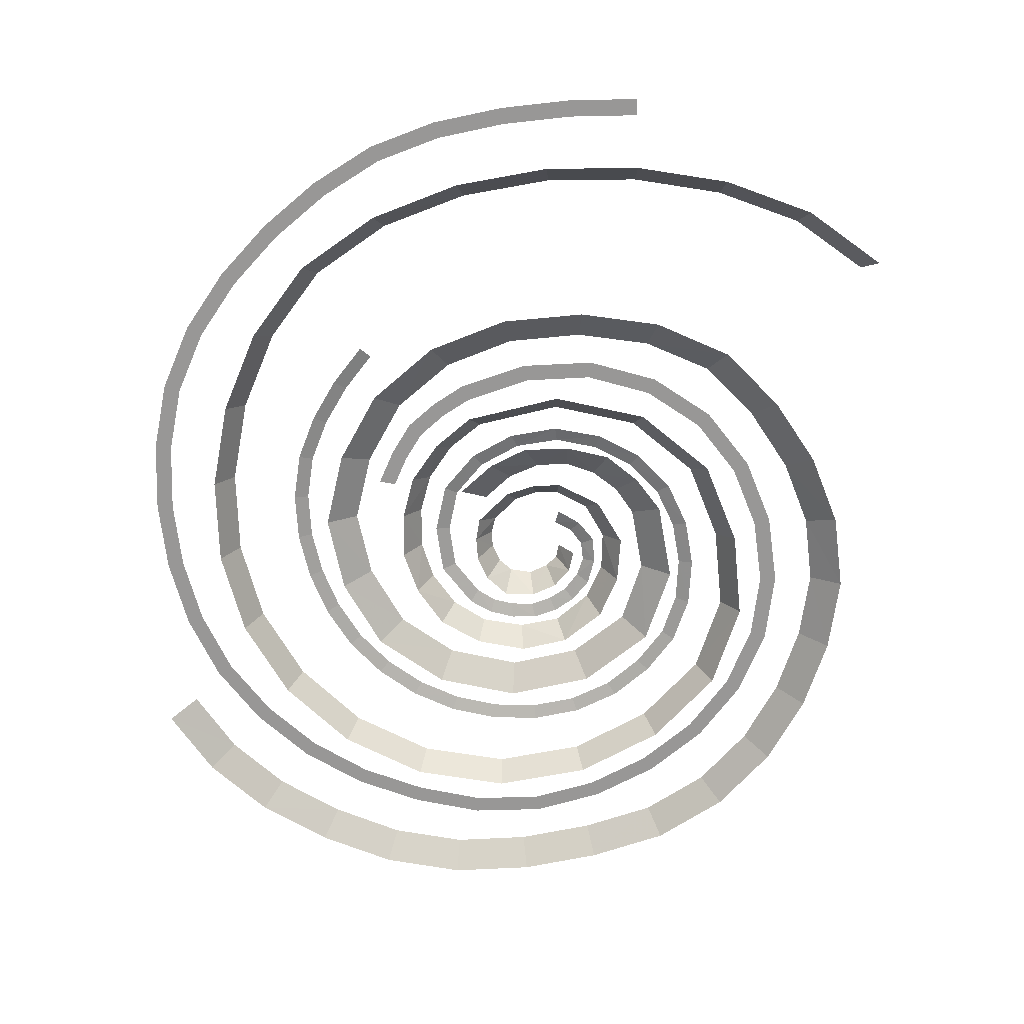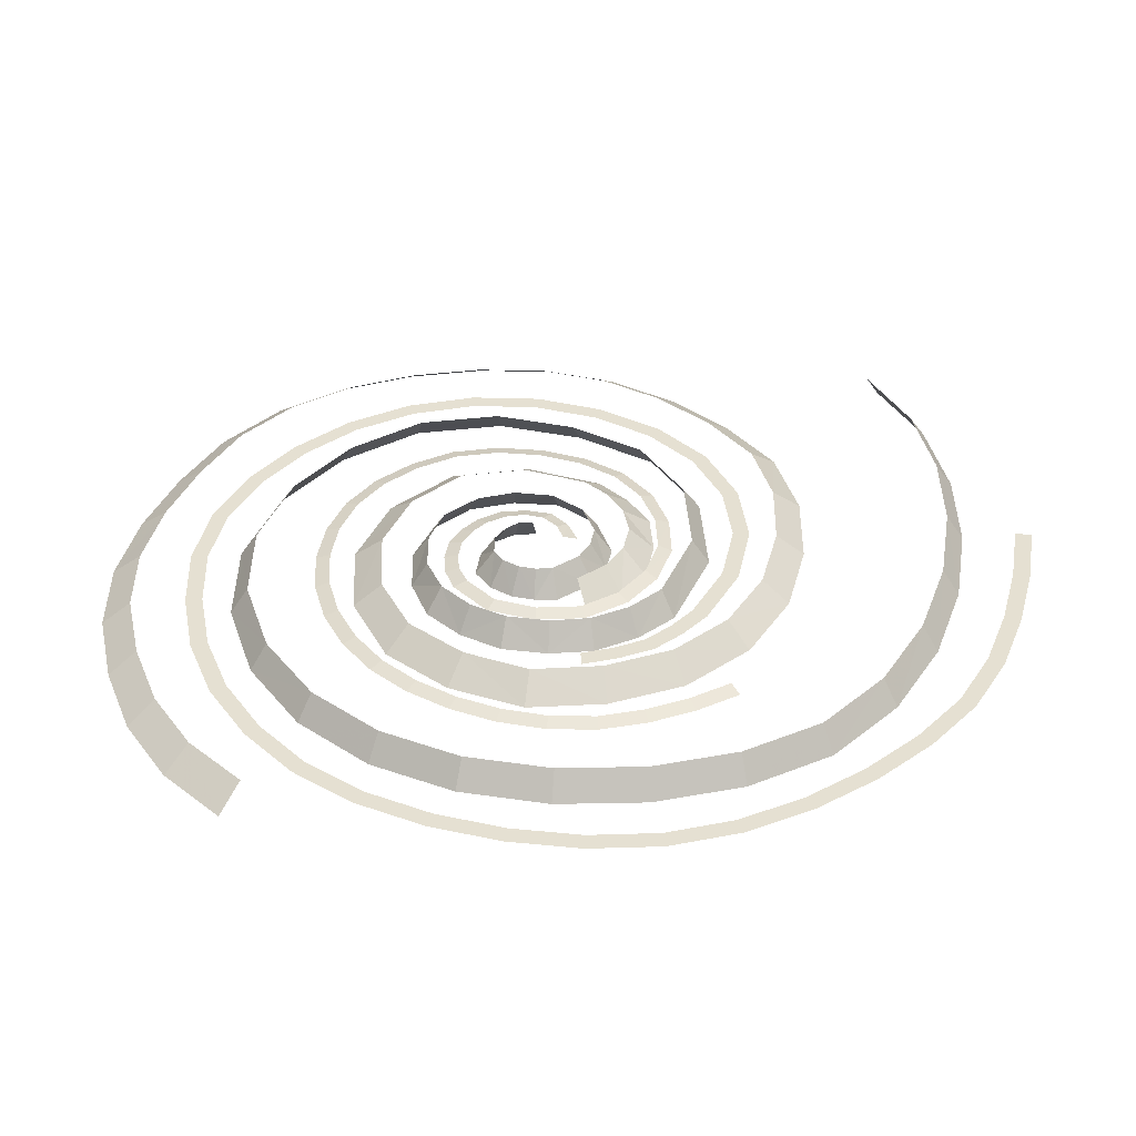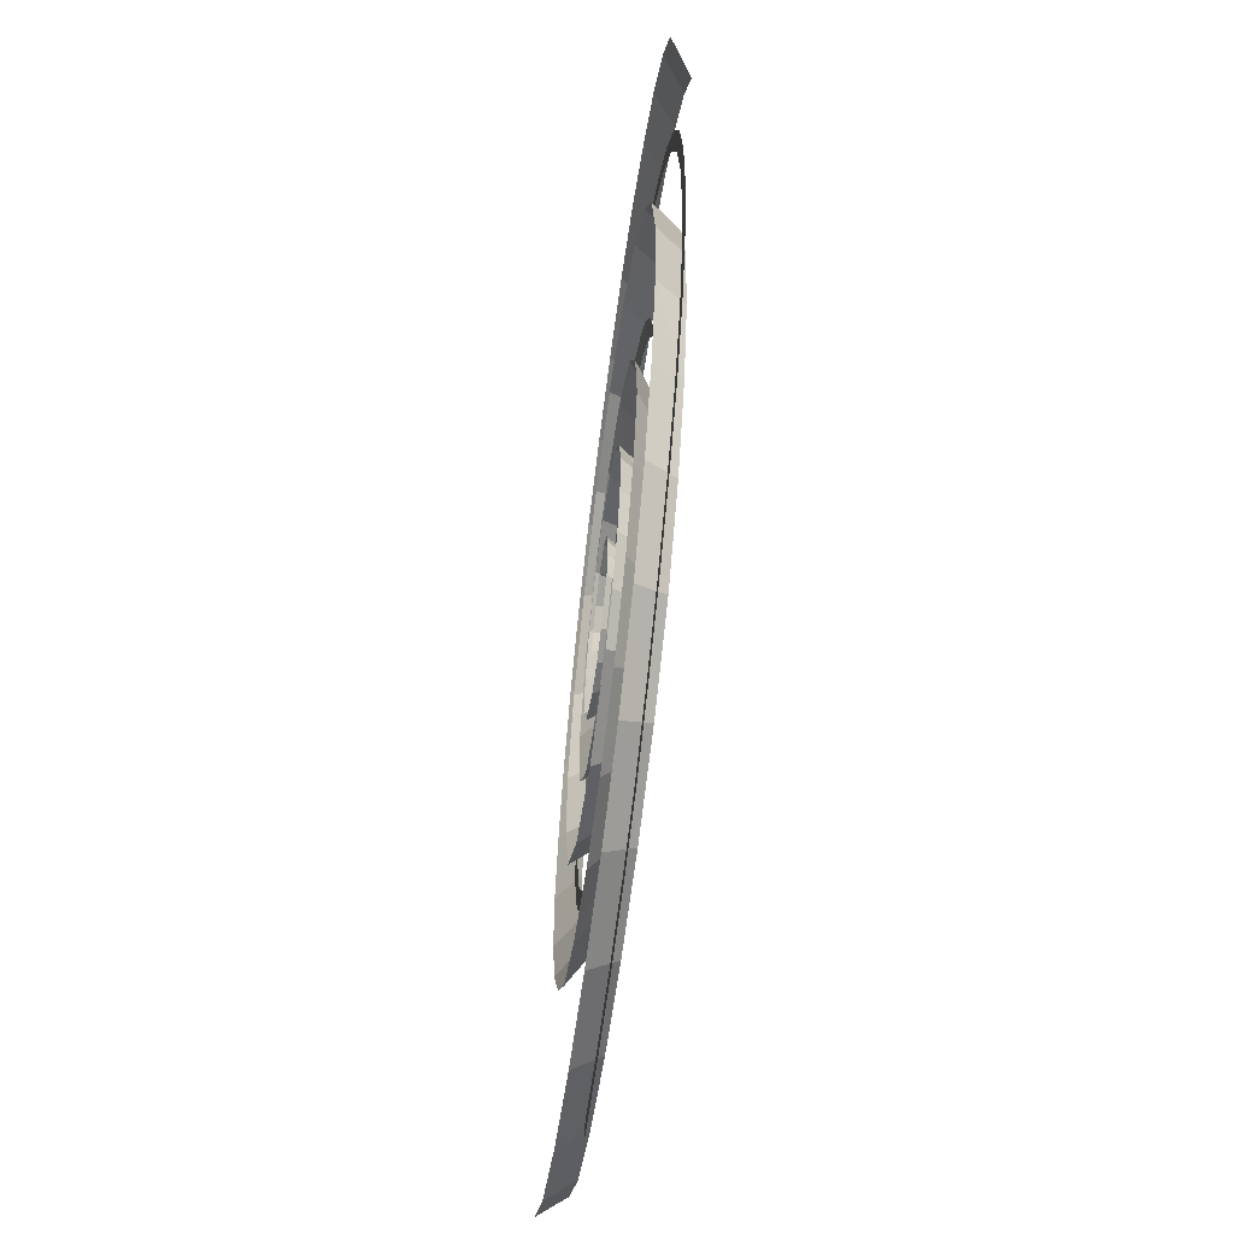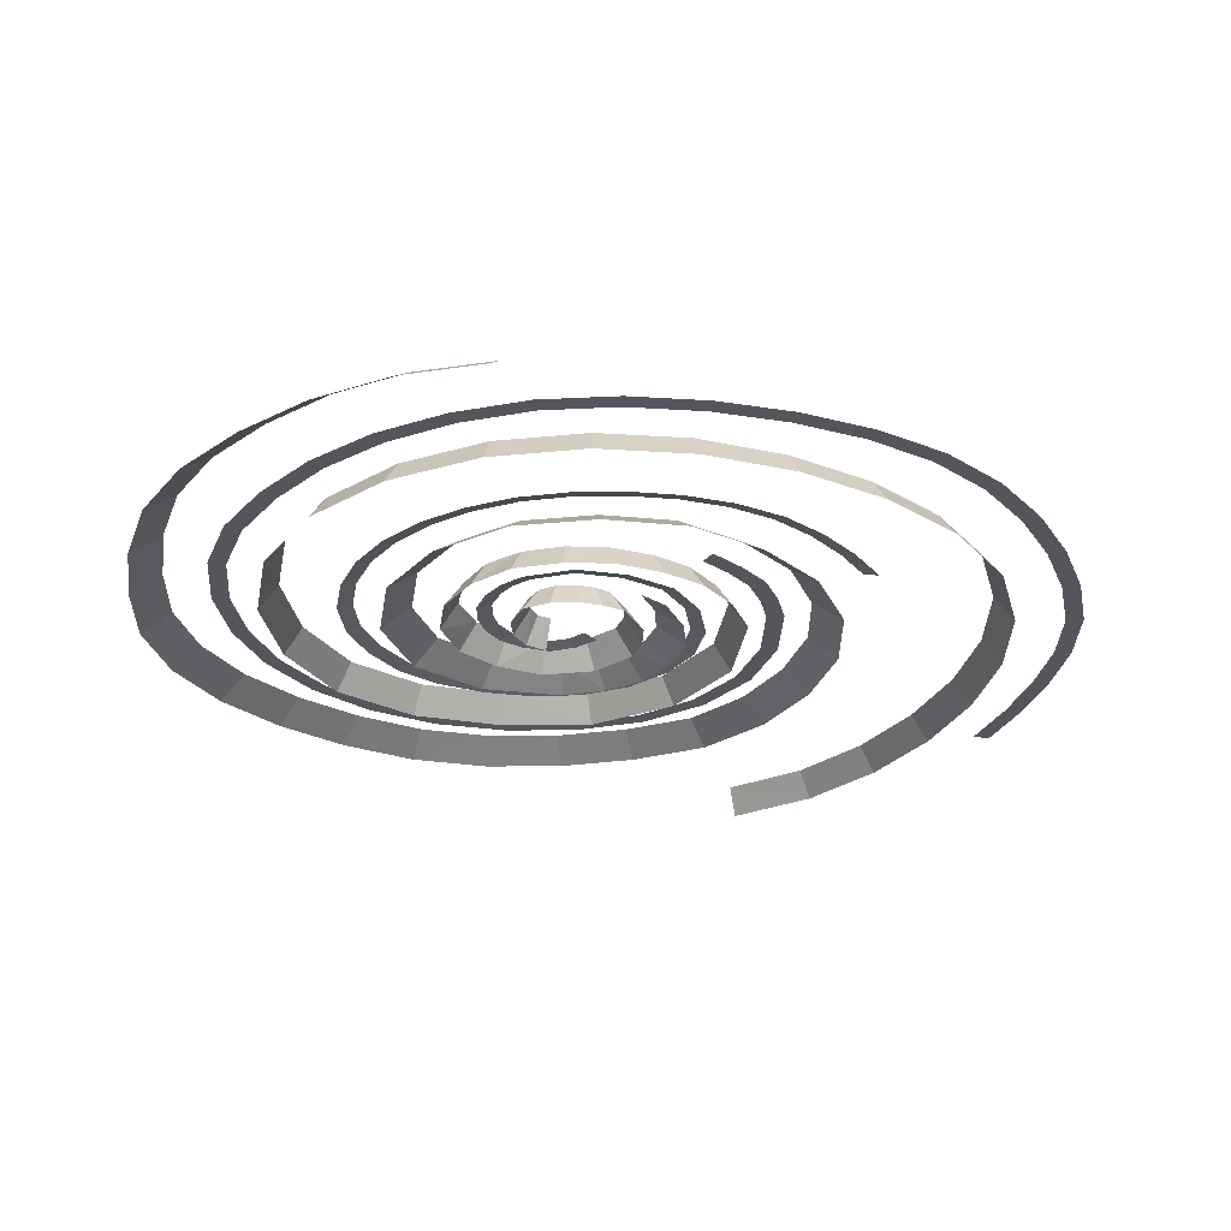
<metadata>
{"format":"obj","ext":"obj","renderer":"f3d","projection":"perspective","resolution":1024,"background":"white","views":[{"elev":-68.3,"azim":6.3,"up":"+Z"},{"elev":37.7,"azim":-74.6,"up":"+Z"},{"elev":-61.7,"azim":-97.3,"up":"+Y"},{"elev":-26.3,"azim":-104.7,"up":"+Z"}]}
</metadata>
<code>
g fx_c401_cutscene_fbx_01
v 0.06076 0.03535 0.03917
v 0.08687 0.0997 -0.03917
v 0.1079 0.03774 -0.03917
v 0.04808 0.07678 0.03917
v 0.01159 0.1057 0.03917
v 0.03451 0.1491 -0.03917
v -0.04118 0.1741 -0.03917
v -0.04573 0.1252 0.03917
v -0.1092 0.108 0.03917
v -0.1333 0.1616 -0.03917
v -0.1889 0.09697 -0.03917
v -0.1446 0.06917 0.03917
v -0.2129 0.02311 -0.03917
v -0.1624 0.01368 0.03917
v -0.2105 -0.04695 -0.03917
v -0.1601 -0.03779 0.03917
v -0.142 -0.08568 0.03917
v -0.1924 -0.1134 -0.03917
v -0.08892 -0.1968 -0.03917
v -0.06535 -0.1464 0.03917
v -0.002283 -0.2152 -0.03917
v 0.004779 -0.1632 0.03917
v 0.0749 -0.1571 0.03917
v 0.08436 -0.2108 -0.03917
v 0.2076 -0.1299 -0.03917
v 0.1655 -0.09428 0.03917
v 0.2125 0.0152 0.03917
v 0.271 0.01165 -0.03917
v 0.2457 0.1506 -0.03917
v 0.1969 0.1322 0.03917
v 0.1371 0.2336 0.03917
v 0.1764 0.274 -0.03917
v 0.04793 0.3564 -0.03917
v 0.02789 0.309 0.03917
v -0.09726 0.3194 0.03917
v -0.09649 0.3739 -0.03917
v -0.2443 0.3287 -0.03917
v -0.2221 0.2841 0.03917
v -0.3154 0.2088 0.03917
v -0.3605 0.2434 -0.03917
v -0.4283 0.1188 -0.03917
v -0.3765 0.1009 0.03917
v -0.4008 -0.01719 0.03917
v -0.4594 -0.01608 -0.03917
v -0.4421 -0.1562 -0.03917
v -0.387 -0.144 0.03917
v -0.3435 -0.2568 0.03917
v -0.3952 -0.2823 -0.03917
v -0.302 -0.391 -0.03917
v -0.2617 -0.3546 0.03917
v -0.1554 -0.4246 0.03917
v -0.1842 -0.472 -0.03917
v 0.1019 -0.4578 0.03917
v 0.1089 -0.5119 -0.03917
v 0.3514 -0.3728 0.03917
v 0.3838 -0.4182 -0.03917
v 0.5275 -0.1897 0.03917
v 0.5794 -0.215 -0.03917
v 0.5939 0.05319 0.03917
v 0.652 0.04683 -0.03917
v 0.5914 0.3068 0.03917
v 0.6492 0.3154 -0.03917
v 0.4885 0.5354 0.03917
v 0.5367 0.5662 -0.03917
v 0.2927 0.707 0.03917
v 0.3249 0.7525 -0.03917
v 0.04564 0.8103 0.03917
v 0.06012 0.863 -0.03917
v -0.2235 0.8313 0.03917
v -0.2294 0.8854 -0.03917
v -0.482 0.7597 0.03917
v -0.508 0.8086 -0.03917
v -0.7043 0.6133 0.03917
v -0.744 0.6533 -0.03917
v -0.872 0.4134 0.03917
v -0.9221 0.4416 -0.03917
v -0.9762 0.1787 0.03917
v -1.033 0.1932 -0.03917
v -1.015 -0.07386 0.03917
v -1.074 -0.07167 -0.03917
v -0.9939 -0.3292 0.03917
v -1.052 -0.3379 -0.03917
v -0.9192 -0.5759 0.03917
v -0.974 -0.595 -0.03917
v -0.794 -0.8038 0.03917
v -0.8433 -0.8331 -0.03917
v -0.6173 -0.9967 0.03917
v -0.656 -1.038 -0.03917
v -0.3833 -1.127 0.03917
v -0.4084 -1.176 -0.03917
v -0.1194 -1.197 0.03917
v -0.132 -1.251 -0.03917
v 0.1553 -1.217 0.03917
v 0.1544 -1.271 -0.03917
v 0.4295 -1.189 0.03917
v 0.4399 -1.243 -0.03917
v 0.6938 -1.117 0.03917
v 0.7157 -1.168 -0.03917
v 0.9343 -0.9981 0.03917
v 0.971 -1.041 -0.03917
v 1.129 -0.8221 0.03917
v 1.178 -0.8524 -0.03917
v 0.05849 -0.06216 0.005751
v 0.07397 -0.1033 -0.005751
v 0.1361 -0.05597 -0.005751
v 0.1078 -0.02763 0.005751
v 0.1373 0.02455 0.005751
v 0.1785 0.009052 -0.005751
v 0.1747 0.08902 -0.005751
v 0.1374 0.0824 0.005751
v 0.1128 0.1356 0.005751
v 0.1461 0.1643 -0.005751
v 0.0895 0.2208 -0.005751
v 0.06585 0.1856 0.005751
v 0.01162 0.2136 0.005751
v 0.02561 0.2553 -0.005751
v -0.04547 0.2719 -0.005751
v -0.05121 0.2291 0.005751
v -0.1189 0.2201 0.005751
v -0.1214 0.2641 -0.005751
v -0.1925 0.2378 -0.005751
v -0.1774 0.1987 0.005751
v -0.2284 0.1578 0.005751
v -0.2561 0.192 -0.005751
v -0.3364 0.06203 -0.005751
v -0.2936 0.05177 0.005751
v -0.3413 -0.0871 -0.005751
v -0.2981 -0.07889 0.005751
v -0.2945 -0.2279 -0.005751
v -0.2572 -0.2044 0.005751
v -0.188 -0.331 -0.005751
v -0.1642 -0.294 0.005751
v -0.05478 -0.3881 -0.005751
v -0.03914 -0.347 0.005751
v 0.09222 -0.3981 -0.005751
v 0.0935 -0.3541 0.005751
v 0.2348 -0.3548 -0.005751
v 0.2187 -0.3139 0.005751
v 0.3585 -0.2719 -0.005751
v 0.3282 -0.2401 0.005751
v 0.4485 -0.1536 -0.005751
v 0.4083 -0.1356 0.005751
v 0.495 -0.01415 -0.005751
v 0.4513 -0.00891 0.005751
v 0.5036 0.1314 -0.005751
v 0.4599 0.1262 0.005751
v 0.4796 0.2748 -0.005751
v 0.4381 0.2602 0.005751
v 0.4174 0.4078 -0.005751
v 0.3822 0.3814 0.005751
v 0.3191 0.5138 -0.005751
v 0.2891 0.4816 0.005751
v 0.199 0.5957 -0.005751
v 0.1768 0.5577 0.005751
v 0.06129 0.6452 -0.005751
v 0.04978 0.6027 0.005751
v -0.08477 0.6586 -0.005751
v -0.08414 0.6146 0.005751
v -0.2293 0.6398 -0.005751
v -0.2186 0.5971 0.005751
v -0.3667 0.5922 -0.005751
v -0.3471 0.5528 0.005751
v -0.4912 0.5179 -0.005751
v -0.4643 0.4831 0.005751
v -0.5987 0.421 -0.005751
v -0.5659 0.3917 0.005751
v -0.686 0.3058 -0.005751
v -0.6486 0.2827 0.005751
v -0.7488 0.1758 -0.005751
v -0.708 0.1593 0.005751
v -0.7884 0.03727 -0.005751
v -0.7456 0.02708 0.005751
v -0.8058 -0.106 -0.005751
v -0.7619 -0.1091 0.005751
v -0.7984 -0.2507 -0.005751
v -0.7547 -0.2455 0.005751
v -0.7621 -0.3917 -0.005751
v -0.7207 -0.3768 0.005751
v -0.6955 -0.5211 -0.005751
v -0.6584 -0.4974 0.005751
v -0.6108 -0.6371 -0.005751
v -0.577 -0.6088 0.005751
v -0.5114 -0.7409 -0.005751
v -0.4817 -0.7084 0.005751
v -0.1637 -0.1676 0.03199
v -0.2392 -0.2197 -0.03199
v -0.1319 -0.2991 -0.03199
v -0.07651 -0.2326 0.03199
v 0.02031 -0.2626 0.03199
v -0.01511 -0.3435 -0.03199
v 0.1259 -0.3333 -0.03199
v 0.1176 -0.2565 0.03199
v 0.2025 -0.2154 0.03199
v 0.2545 -0.2882 -0.03199
v 0.3435 -0.1972 -0.03199
v 0.2726 -0.1479 0.03199
v 0.3195 -0.06009 0.03199
v 0.4092 -0.08605 -0.03199
v 0.4254 0.1551 -0.03199
v 0.333 0.1393 0.03199
v 0.3233 0.378 -0.03199
v 0.2506 0.3227 0.03199
v 0.1067 0.5144 -0.03199
v 0.07556 0.432 0.03199
v -0.151 0.5429 -0.03199
v -0.1369 0.4565 0.03199
v -0.3899 0.4631 -0.03199
v -0.3465 0.3856 0.03199
v -0.5796 0.2967 -0.03199
v -0.4997 0.2506 0.03199
v -0.6751 0.07763 -0.03199
v -0.5835 0.05838 0.03199
v -0.6981 -0.1585 -0.03199
v -0.605 -0.1471 0.03199
v -0.6208 -0.3809 -0.03199
v -0.5346 -0.3463 0.03199
v -0.4845 -0.5772 -0.03199
v -0.4114 -0.5224 0.03199
v -0.2792 -0.7208 -0.03199
v -0.235 -0.6437 0.03199
v -0.03405 -0.7891 -0.03199
v -0.0234 -0.7023 0.03199
v 0.2179 -0.7855 -0.03199
v 0.2023 -0.6994 0.03199
v 0.4604 -0.7243 -0.03199
v 0.4212 -0.6449 0.03199
v 0.6765 -0.5984 -0.03199
v 0.6096 -0.537 0.03199
v 0.8237 -0.4117 -0.03199
v 0.7444 -0.3649 0.03199
v 0.9306 -0.2048 -0.03199
v 0.8442 -0.1704 0.03199
v 0.9925 0.01943 -0.03199
v 0.9003 0.03616 0.03199
v 0.9969 0.2534 -0.03199
v 0.9032 0.2465 0.03199
v 0.9398 0.4803 -0.03199
v 0.8508 0.4523 0.03199
v 0.8439 0.6921 -0.03199
v 0.7611 0.6507 0.03199
v 0.7082 0.8858 -0.03199
v 0.636 0.8299 0.03199
v 0.5285 1.048 -0.03199
v 0.4728 0.9773 0.03199
v 0.3081 1.16 -0.03199
v 0.2747 1.079 0.03199
v 0.06575 1.214 -0.03199
v 0.05196 1.128 0.03199
v -0.1784 1.237 -0.03199
v -0.1803 1.149 0.03199
v -0.4265 1.222 -0.03199
v -0.4094 1.136 0.03199
v -0.6647 1.153 -0.03199
v -0.6269 1.073 0.03199
v -0.8796 1.037 -0.03199
v -0.8261 0.9651 0.03199
v -1.073 0.8933 -0.03199
v -1.007 0.8308 0.03199
v -1.232 0.7146 -0.03199
v -1.153 0.6674 0.03199
v -1.342 0.5096 -0.03199
v -1.256 0.4746 0.03199
v -0.4596 -0.2583 0
v -0.4524 -0.3712 0
v -0.508 -0.2736 0
v -0.4108 -0.3451 0
v -0.3512 -0.4225 0
v -0.3861 -0.4594 0
v -0.2969 -0.523 0
v -0.2701 -0.481 0
v -0.1799 -0.5267 0
v -0.1986 -0.574 0
v 0.01811 -0.5725 0
v 0.01388 -0.623 0
v 0.2205 -0.5607 0
v 0.2318 -0.6102 0
v 0.4092 -0.4855 0
v 0.4342 -0.5296 0
v 0.5638 -0.3548 0
v 0.6013 -0.389 0
v 0.6694 -0.1821 0
v 0.7157 -0.2027 0
v 0.7242 0.0145 0
v 0.7744 0.006765 0
v 0.7301 0.219 0
v 0.7806 0.2237 0
v 0.6834 0.4177 0
v 0.731 0.4353 0
v 0.5863 0.5972 0
v 0.6277 0.6266 0
v 0.4471 0.7471 0
v 0.4801 0.7858 0
v 0.2764 0.8615 0
v 0.3004 0.9062 0
v 0.08558 0.9384 0
v 0.0998 0.9871 0
v -0.1165 0.9729 0
v -0.1139 1.024 0
v -0.3195 0.9561 0
v -0.3309 1.006 0
v -0.5167 0.8924 0
v -0.5356 0.9395 0
v -0.7018 0.7998 0
v -0.7281 0.8432 0
v -0.8665 0.6756 0
v -0.9004 0.7133 0
v -1.004 0.5219 0
v -1.044 0.5524 0
v -1.111 0.3459 0
v -1.157 0.3678 0
v -1.179 0.1514 0
v -1.228 0.1638 0
v -1.211 -0.05304 0
v -1.261 -0.04894 0
v -1.211 -0.2604 0
v -1.262 -0.2639 0
v -1.182 -0.4655 0
v -1.232 -0.4769 0
v -1.12 -0.6623 0
v -1.166 -0.6824 0
v -1.019 -0.8413 0
v -1.06 -0.8709 0
v -0.8853 -0.9992 0
v -0.9209 -1.035 0
v -0.7298 -1.137 0
v -0.76 -1.178 0
v -0.5578 -1.254 0
v -0.5825 -1.298 0
v -0.3718 -1.345 0
v -0.3898 -1.393 0
v -0.1719 -1.398 0
v -0.1817 -1.448 0
v 0.03537 -1.419 0
v 0.03135 -1.469 0
v 0.2442 -1.419 0
v 0.2451 -1.47 0
v 0.4521 -1.4 0
v 0.4581 -1.451 0
g fx_c401_cutscene_fbx_01_0
f 3 2 1
f 2 4 1
f 5 4 2
f 6 5 2
f 5 6 7
f 8 5 7
f 9 8 7
f 10 9 7
f 10 11 9
f 11 12 9
f 12 11 13
f 14 12 13
f 14 13 15
f 16 14 15
f 17 16 15
f 18 17 15
f 18 19 17
f 19 20 17
f 20 19 21
f 22 20 21
f 23 22 21
f 24 23 21
f 24 25 23
f 25 26 23
f 27 26 25
f 28 27 25
f 28 29 27
f 29 30 27
f 31 30 29
f 32 31 29
f 32 33 31
f 33 34 31
f 35 34 33
f 36 35 33
f 36 37 35
f 37 38 35
f 39 38 37
f 40 39 37
f 40 41 39
f 41 42 39
f 43 42 41
f 44 43 41
f 44 45 43
f 45 46 43
f 47 46 45
f 48 47 45
f 48 49 47
f 49 50 47
f 51 50 49
f 52 51 49
f 53 51 52
f 54 53 52
f 55 53 54
f 56 55 54
f 57 55 56
f 58 57 56
f 59 57 58
f 60 59 58
f 61 59 60
f 62 61 60
f 63 61 62
f 64 63 62
f 65 63 64
f 66 65 64
f 67 65 66
f 68 67 66
f 69 67 68
f 70 69 68
f 71 69 70
f 72 71 70
f 73 71 72
f 74 73 72
f 75 73 74
f 76 75 74
f 77 75 76
f 78 77 76
f 79 77 78
f 80 79 78
f 81 79 80
f 82 81 80
f 83 81 82
f 84 83 82
f 85 83 84
f 86 85 84
f 87 85 86
f 88 87 86
f 89 87 88
f 90 89 88
f 91 89 90
f 92 91 90
f 93 91 92
f 94 93 92
f 95 93 94
f 96 95 94
f 97 95 96
f 98 97 96
f 99 97 98
f 100 99 98
f 101 99 100
f 102 101 100
f 105 104 103
f 106 105 103
f 105 106 107
f 108 105 107
f 109 108 107
f 110 109 107
f 109 110 111
f 112 109 111
f 113 112 111
f 114 113 111
f 113 114 115
f 116 113 115
f 117 116 115
f 118 117 115
f 117 118 119
f 120 117 119
f 121 120 119
f 122 121 119
f 121 122 123
f 124 121 123
f 125 124 123
f 126 125 123
f 127 125 126
f 128 127 126
f 129 127 128
f 130 129 128
f 131 129 130
f 132 131 130
f 133 131 132
f 134 133 132
f 135 133 134
f 136 135 134
f 137 135 136
f 138 137 136
f 139 137 138
f 140 139 138
f 141 139 140
f 142 141 140
f 143 141 142
f 144 143 142
f 145 143 144
f 146 145 144
f 147 145 146
f 148 147 146
f 149 147 148
f 150 149 148
f 151 149 150
f 152 151 150
f 153 151 152
f 154 153 152
f 155 153 154
f 156 155 154
f 157 155 156
f 158 157 156
f 159 157 158
f 160 159 158
f 161 159 160
f 162 161 160
f 163 161 162
f 164 163 162
f 165 163 164
f 166 165 164
f 167 165 166
f 168 167 166
f 169 167 168
f 170 169 168
f 171 169 170
f 172 171 170
f 173 171 172
f 174 173 172
f 175 173 174
f 176 175 174
f 177 175 176
f 178 177 176
f 179 177 178
f 180 179 178
f 181 179 180
f 182 181 180
f 183 181 182
f 184 183 182
f 187 186 185
f 188 187 185
f 187 188 189
f 190 187 189
f 191 190 189
f 192 191 189
f 191 192 193
f 194 191 193
f 195 194 193
f 196 195 193
f 195 196 197
f 198 195 197
f 199 198 197
f 200 199 197
f 201 199 200
f 202 201 200
f 203 201 202
f 204 203 202
f 205 203 204
f 206 205 204
f 207 205 206
f 208 207 206
f 209 207 208
f 210 209 208
f 211 209 210
f 212 211 210
f 213 211 212
f 214 213 212
f 215 213 214
f 216 215 214
f 217 215 216
f 218 217 216
f 219 217 218
f 220 219 218
f 221 219 220
f 222 221 220
f 223 221 222
f 224 223 222
f 225 223 224
f 226 225 224
f 227 225 226
f 228 227 226
f 229 227 228
f 230 229 228
f 231 229 230
f 232 231 230
f 233 231 232
f 234 233 232
f 235 233 234
f 236 235 234
f 237 235 236
f 238 237 236
f 239 237 238
f 240 239 238
f 241 239 240
f 242 241 240
f 243 241 242
f 244 243 242
f 245 243 244
f 246 245 244
f 247 245 246
f 248 247 246
f 249 247 248
f 250 249 248
f 251 249 250
f 252 251 250
f 253 251 252
f 254 253 252
f 255 253 254
f 256 255 254
f 257 255 256
f 258 257 256
f 259 257 258
f 260 259 258
f 261 259 260
f 262 261 260
f 265 264 263
f 264 266 263
f 267 266 264
f 268 267 264
f 268 269 267
f 269 270 267
f 271 270 269
f 272 271 269
f 273 271 272
f 274 273 272
f 275 273 274
f 276 275 274
f 277 275 276
f 278 277 276
f 279 277 278
f 280 279 278
f 281 279 280
f 282 281 280
f 283 281 282
f 284 283 282
f 285 283 284
f 286 285 284
f 287 285 286
f 288 287 286
f 289 287 288
f 290 289 288
f 291 289 290
f 292 291 290
f 293 291 292
f 294 293 292
f 295 293 294
f 296 295 294
f 297 295 296
f 298 297 296
f 299 297 298
f 300 299 298
f 301 299 300
f 302 301 300
f 303 301 302
f 304 303 302
f 305 303 304
f 306 305 304
f 307 305 306
f 308 307 306
f 309 307 308
f 310 309 308
f 311 309 310
f 312 311 310
f 313 311 312
f 314 313 312
f 315 313 314
f 316 315 314
f 317 315 316
f 318 317 316
f 319 317 318
f 320 319 318
f 321 319 320
f 322 321 320
f 323 321 322
f 324 323 322
f 325 323 324
f 326 325 324
f 327 325 326
f 328 327 326
f 329 327 328
f 330 329 328
f 331 329 330
f 332 331 330
f 333 331 332
f 334 333 332
f 335 333 334
f 336 335 334
f 337 335 336
f 338 337 336

</code>
